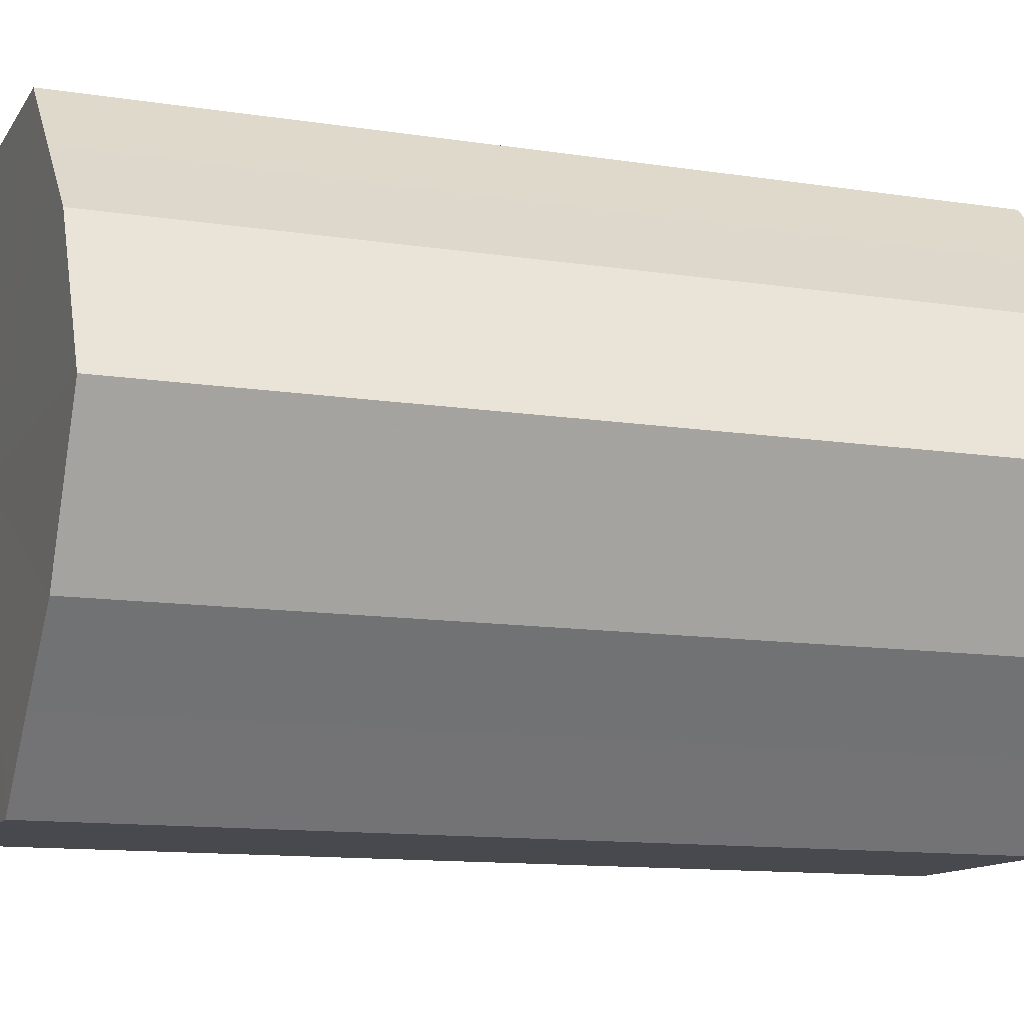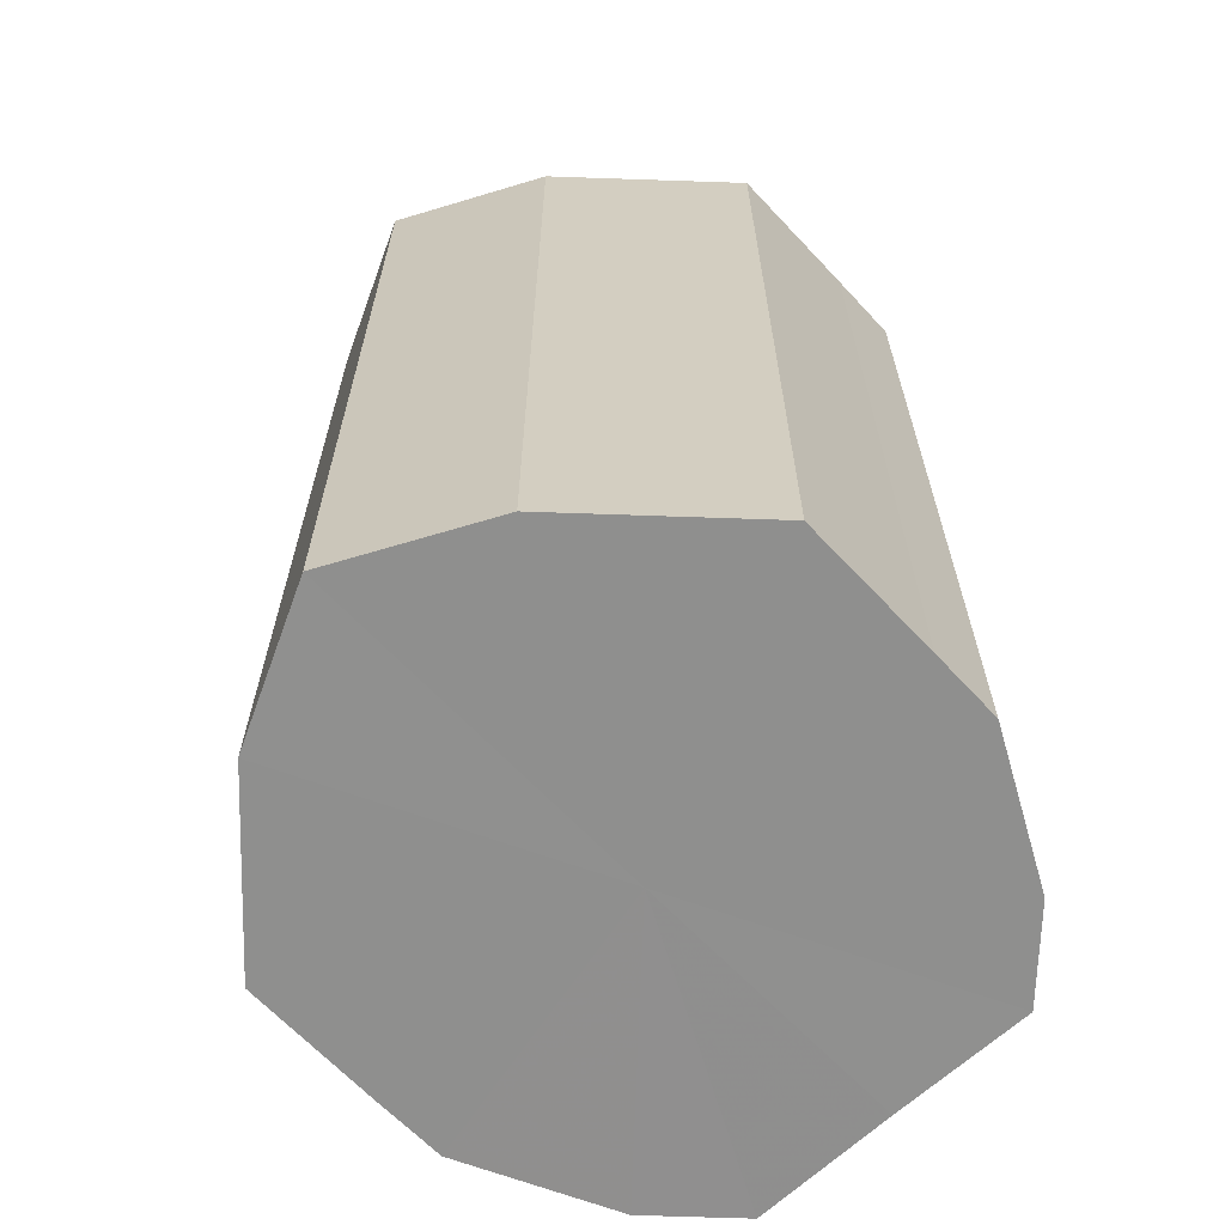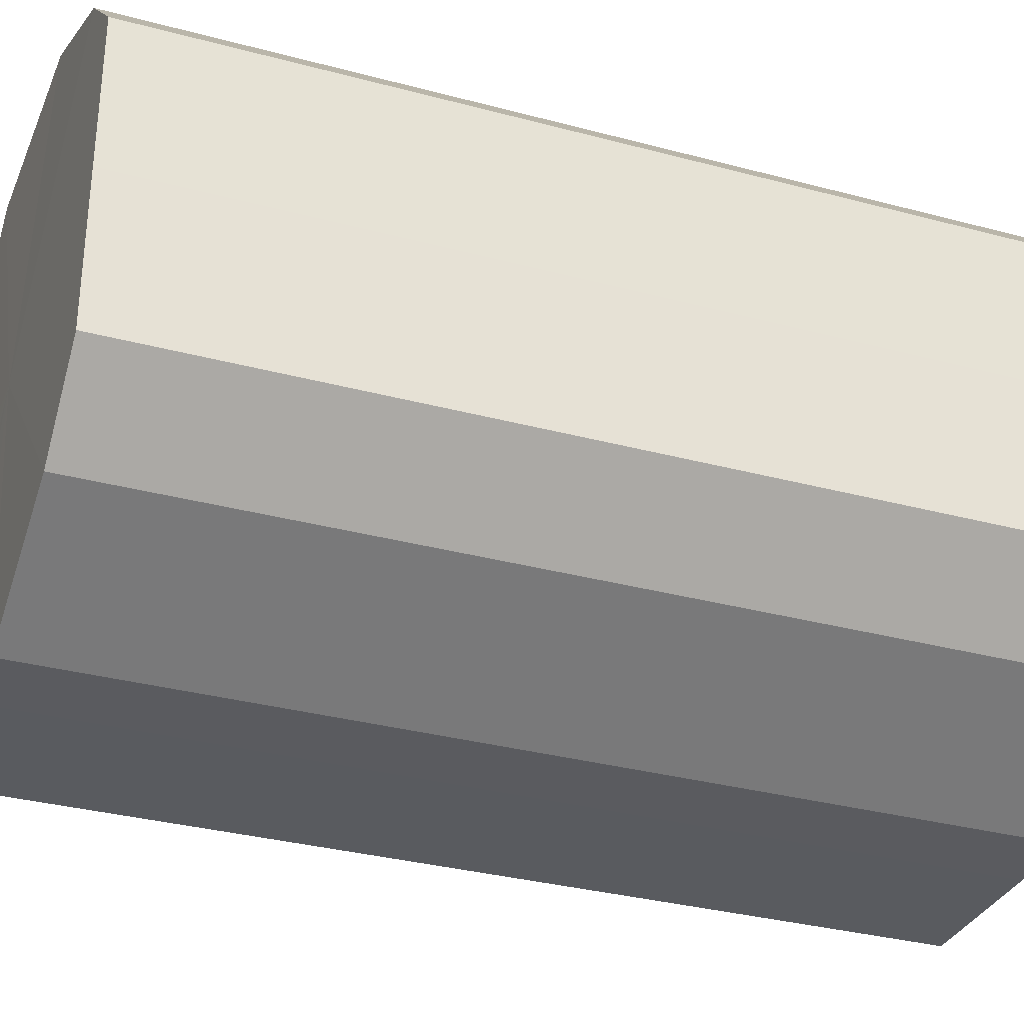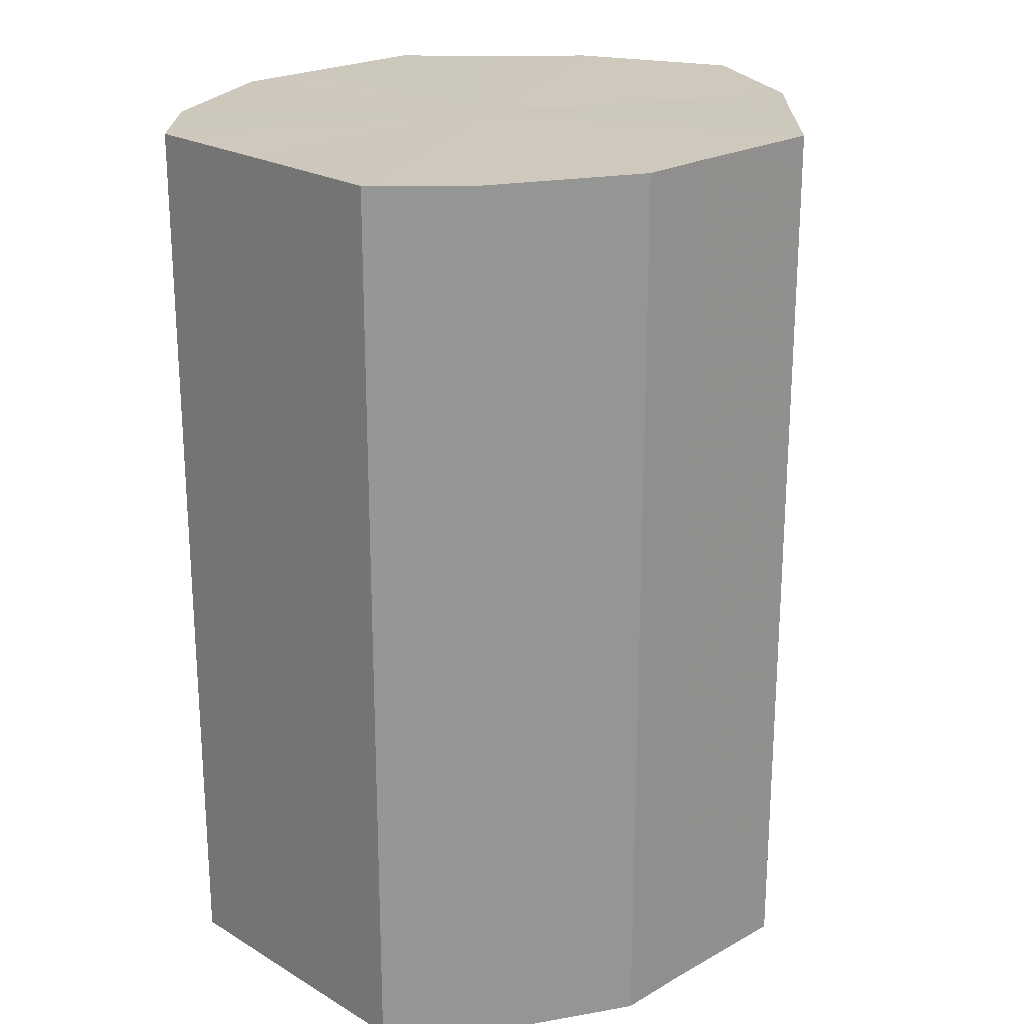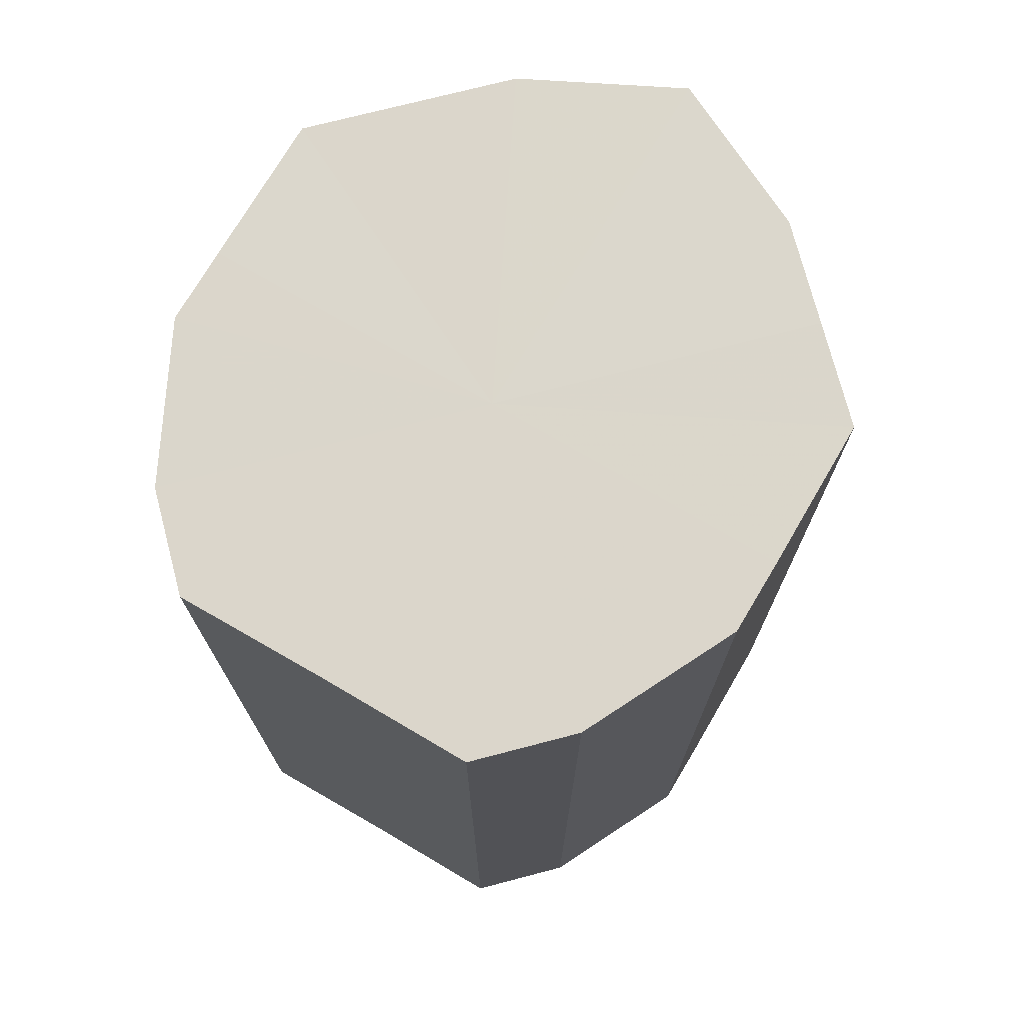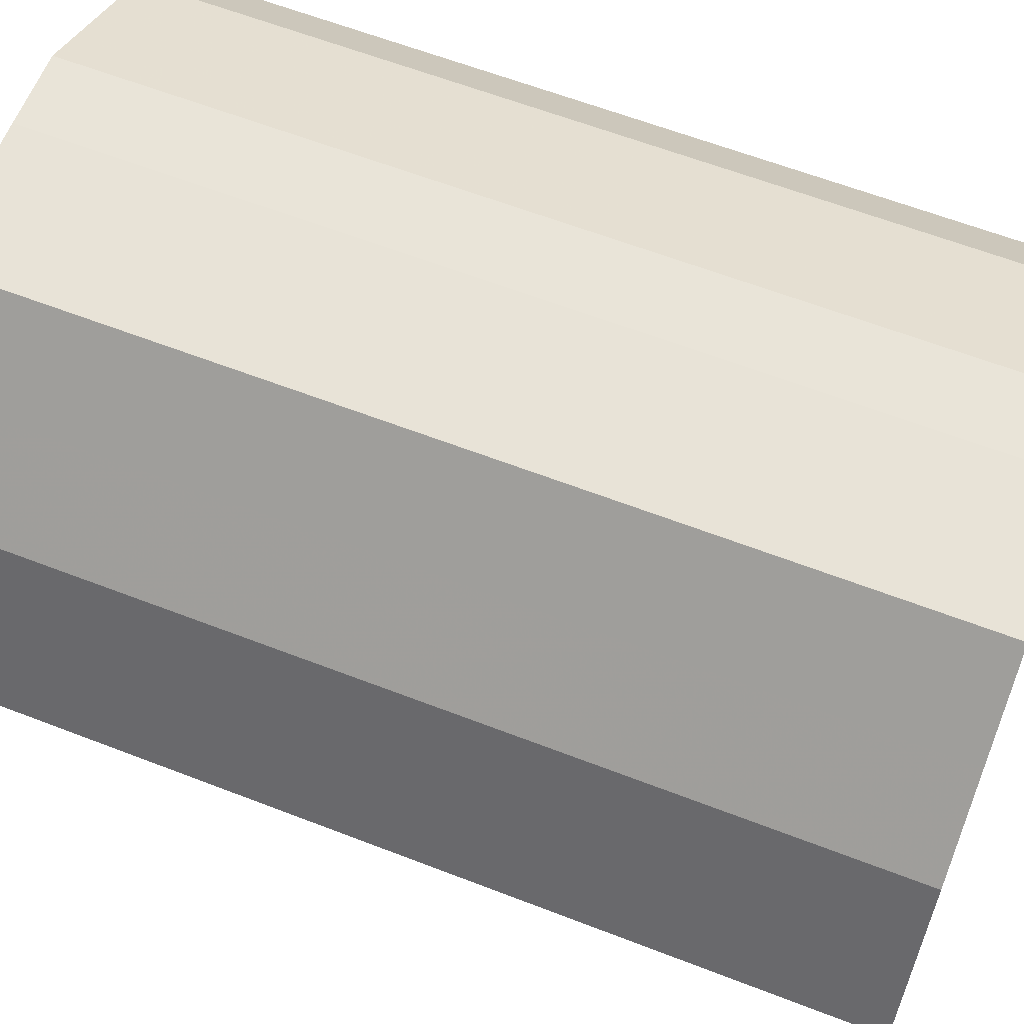
<metadata>
{"format":"obj","ext":"obj","renderer":"f3d","projection":"perspective","resolution":1024,"background":"white","views":[{"elev":-12.2,"azim":69.8,"up":"+Y"},{"elev":-65.2,"azim":133.2,"up":"+Z"},{"elev":-32.6,"azim":-110.5,"up":"+Y"},{"elev":22.2,"azim":-44.1,"up":"+Z"},{"elev":73.5,"azim":-59.6,"up":"+Z"},{"elev":61.8,"azim":111.5,"up":"+Y"}]}
</metadata>
<code>
o 21531
v 2228 1873 14.59
v 2228 1873 14.59
v 2228 1873 14.71
v 2228 1873 14.59
v 2228 1873 14.71
v 2228 1873 14.59
v 2228 1873 14.71
v 2228 1873 14.59
v 2228 1873 14.71
v 2228 1873 14.59
v 2228 1873 14.71
v 2228 1873 14.59
v 2228 1873 14.71
v 2228 1873 14.59
v 2228 1873 14.71
v 2228 1873 14.59
v 2228 1873 14.71
v 2228 1873 14.59
v 2228 1873 14.71
v 2228 1873 14.59
v 2228 1873 14.71
v 2228 1873 14.59
v 2228 1873 14.71
v 2228 1873 14.59
v 2228 1873 14.71
v 2228 1873 14.59
v 2228 1873 14.71
v 2228 1873 14.59
v 2228 1873 14.71
v 2228 1873 14.59
v 2228 1873 14.71
v 2228 1873 14.71
v 2228 1873 14.71
v 2228 1873 14.59
v 2228 1873 14.71
v 2228 1873 14.59
v 2228 1873 14.71
v 2228 1873 14.71
v 2228 1873 14.59
v 2228 1873 14.71
v 2228 1873 14.59
v 2228 1873 14.59
v 2228 1873 14.71
v 2228 1873 14.71
v 2228 1873 14.59
v 2228 1873 14.71
v 2228 1873 14.59
v 2228 1873 14.59
v 2228 1873 14.71
v 2228 1873 14.71
v 2228 1873 14.59
v 2228 1873 14.71
v 2228 1873 14.59
v 2228 1873 14.59
v 2228 1873 14.71
v 2228 1873 14.71
v 2228 1873 14.59
v 2228 1873 14.71
v 2228 1873 14.59
v 2228 1873 14.59
v 2228 1873 14.71
v 2228 1873 14.71
v 2228 1873 14.59
v 2228 1873 14.59
v 2228 1873 14.59
v 2228 1873 14.59
v 2228 1873 14.59
v 2228 1873 14.59
v 2228 1873 14.59
v 2228 1873 14.59
v 2228 1873 14.59
v 2228 1873 14.59
v 2228 1873 14.59
v 2228 1873 14.59
v 2228 1873 14.59
v 2228 1873 14.59
v 2228 1873 14.59
v 2228 1873 14.59
v 2228 1873 14.59
v 2228 1873 14.59
v 2228 1873 14.59
v 2228 1873 14.71
v 2228 1873 14.71
v 2228 1873 14.71
v 2228 1873 14.71
v 2228 1873 14.71
v 2228 1873 14.71
v 2228 1873 14.71
v 2228 1873 14.71
v 2228 1873 14.71
v 2228 1873 14.71
v 2228 1873 14.71
v 2228 1873 14.71
v 2228 1873 14.71
v 2228 1873 14.71
v 2228 1873 14.71
v 2228 1873 14.71
v 2228 1873 14.71
f 1 2 3
f 2 4 5
f 6 1 7
f 4 8 9
f 10 6 11
f 8 12 13
f 14 10 15
f 12 16 17
f 18 14 19
f 16 20 21
f 22 18 23
f 20 24 25
f 26 22 27
f 24 28 29
f 30 26 31
f 28 30 32
f 33 34 35
f 35 36 37
f 38 39 33
f 40 41 38
f 37 42 43
f 44 45 40
f 46 47 44
f 43 48 49
f 50 51 46
f 52 53 50
f 49 54 55
f 56 57 52
f 58 59 56
f 55 60 61
f 62 63 58
f 61 64 62
f 65 66 67
f 65 68 66
f 65 67 69
f 65 70 68
f 65 69 71
f 65 72 70
f 65 71 73
f 65 74 72
f 65 73 75
f 65 76 74
f 65 75 77
f 65 78 76
f 65 77 79
f 65 80 78
f 65 79 81
f 65 81 80
f 82 83 84
f 82 85 83
f 82 84 86
f 82 87 85
f 82 86 88
f 82 89 87
f 82 88 90
f 82 91 89
f 82 90 92
f 82 93 91
f 82 92 94
f 82 95 93
f 82 94 96
f 82 97 95
f 82 96 98
f 82 98 97

</code>
